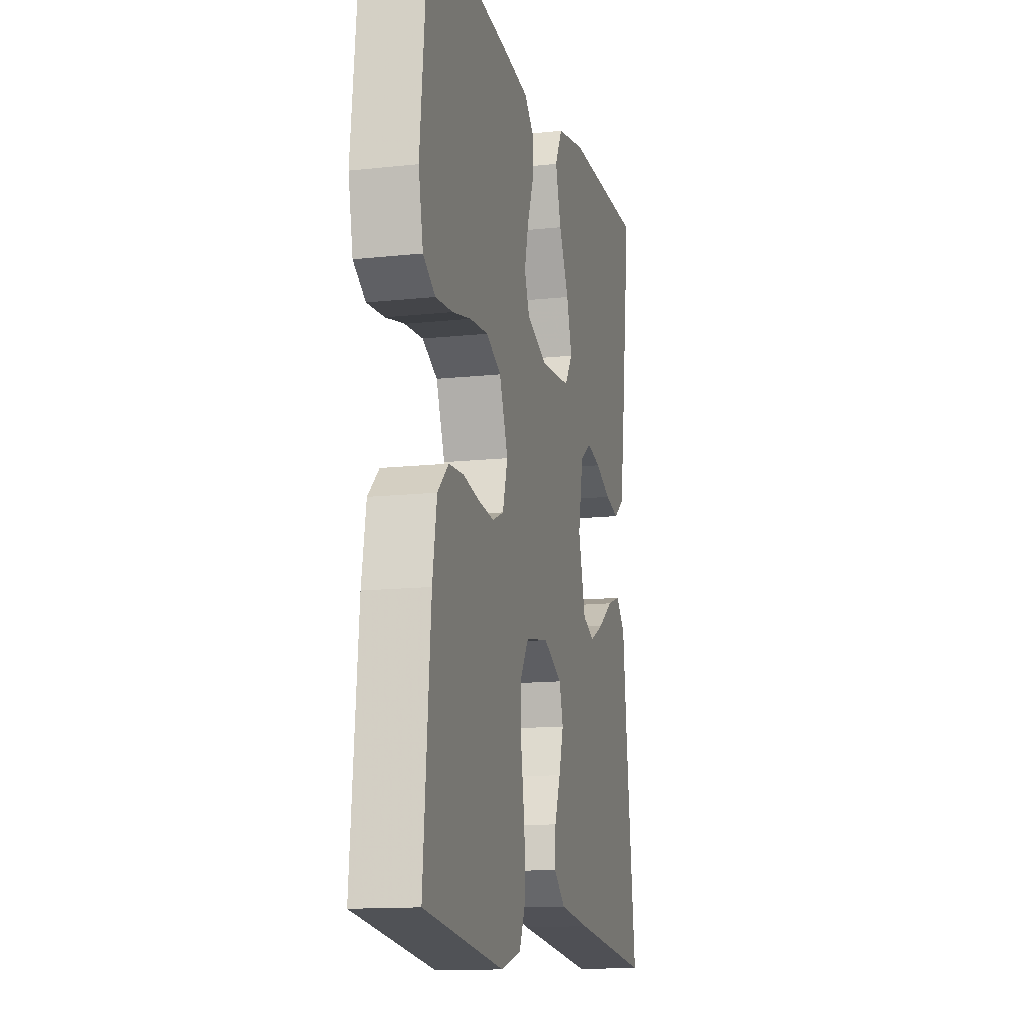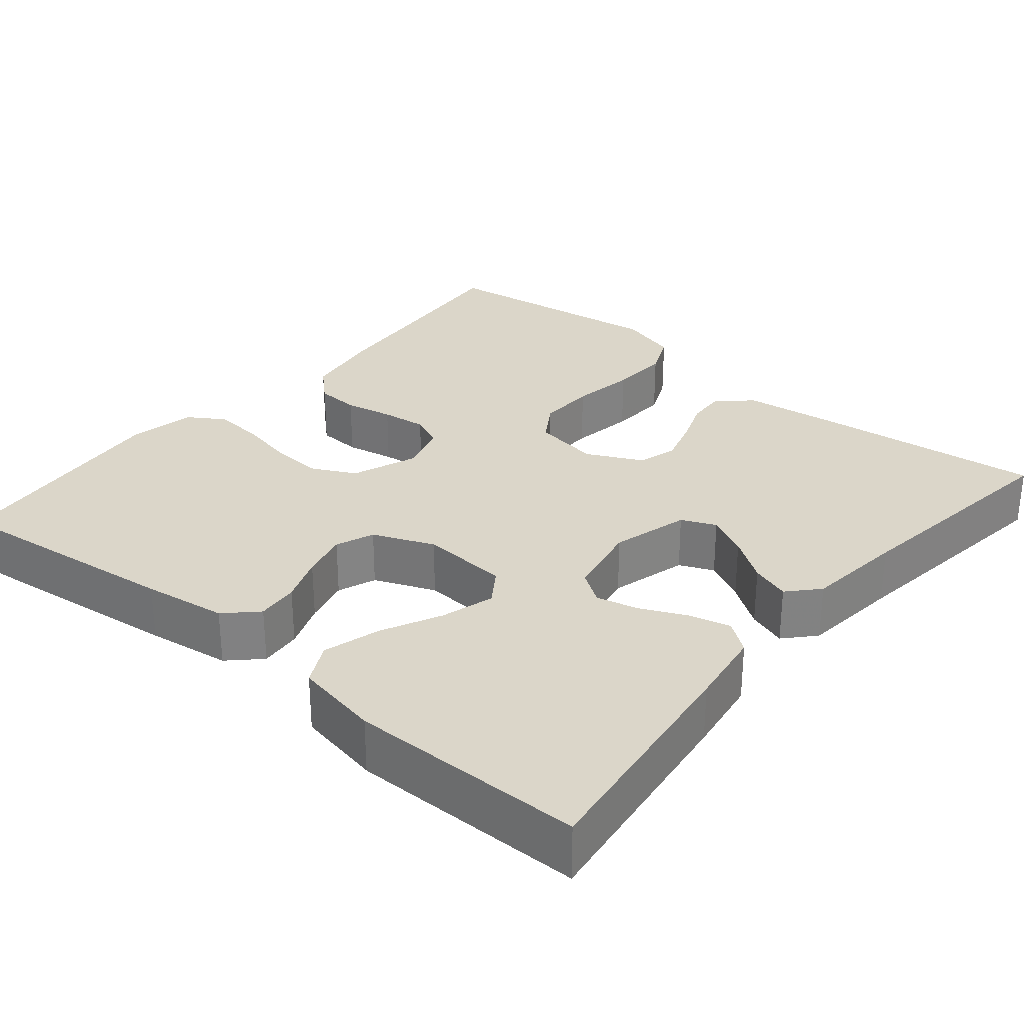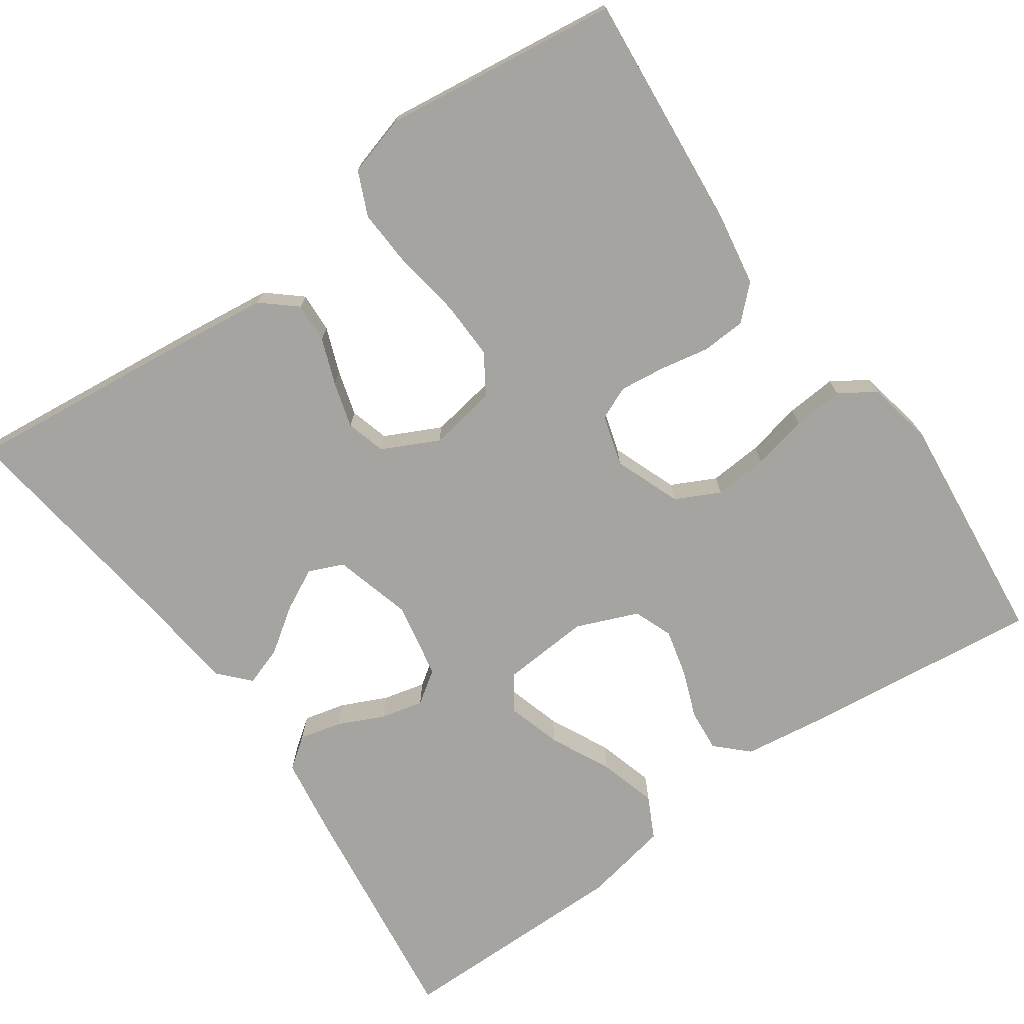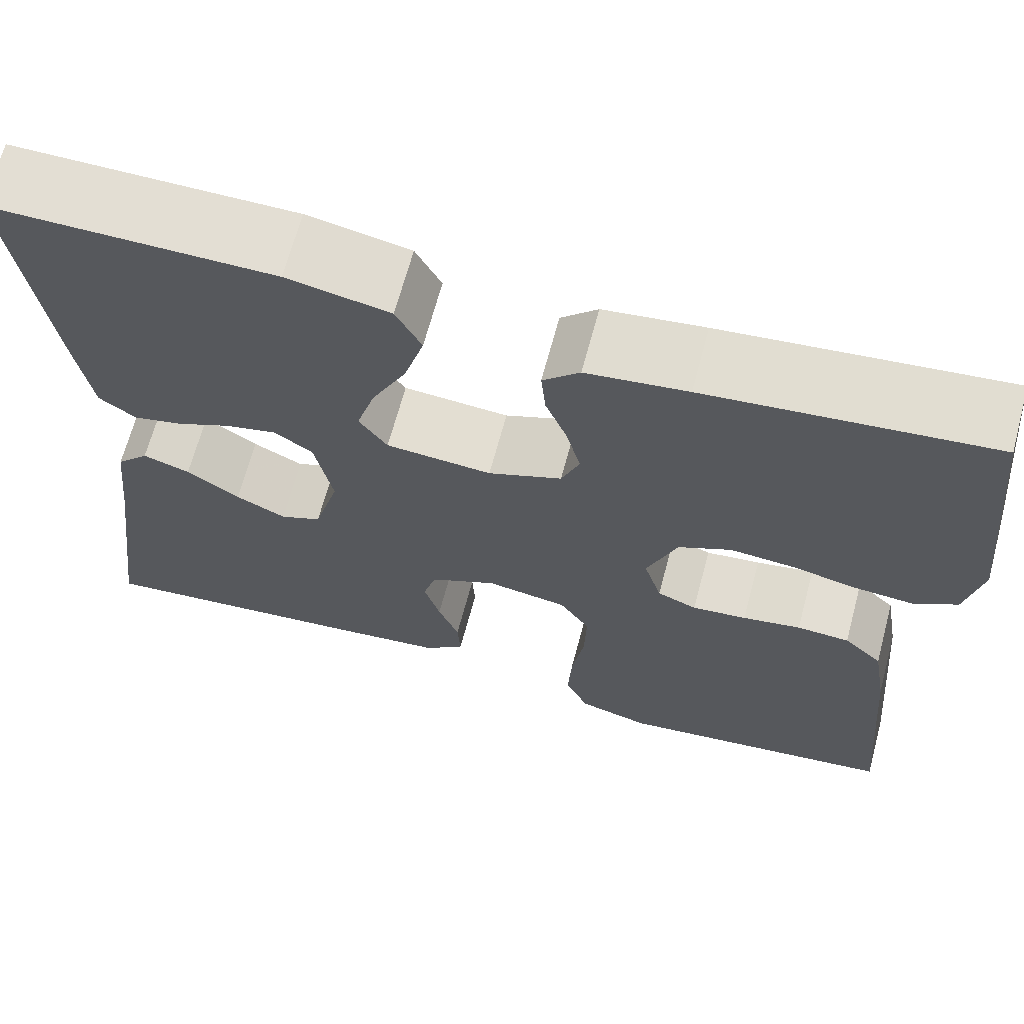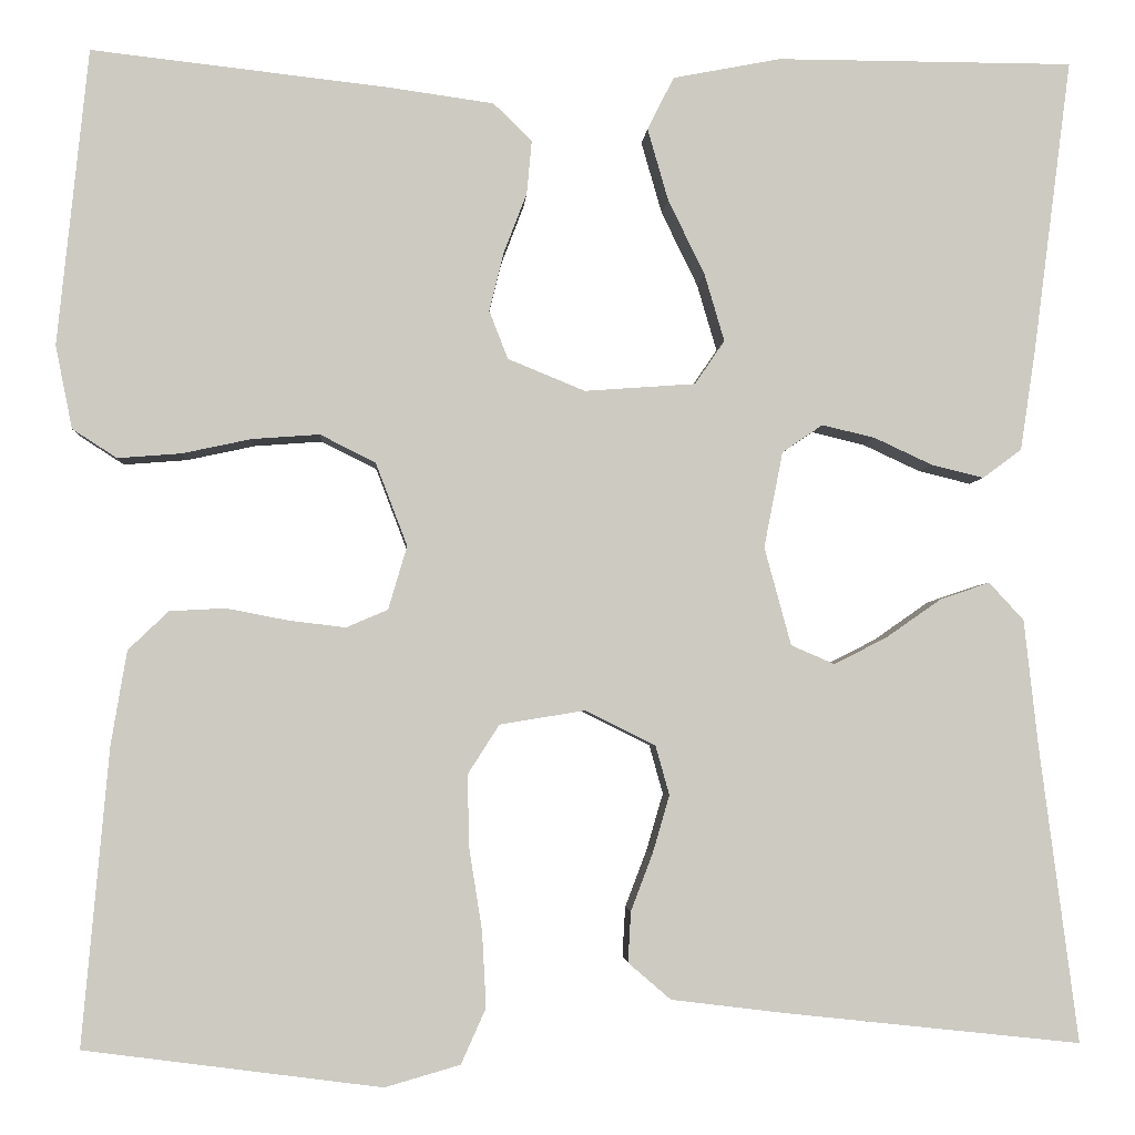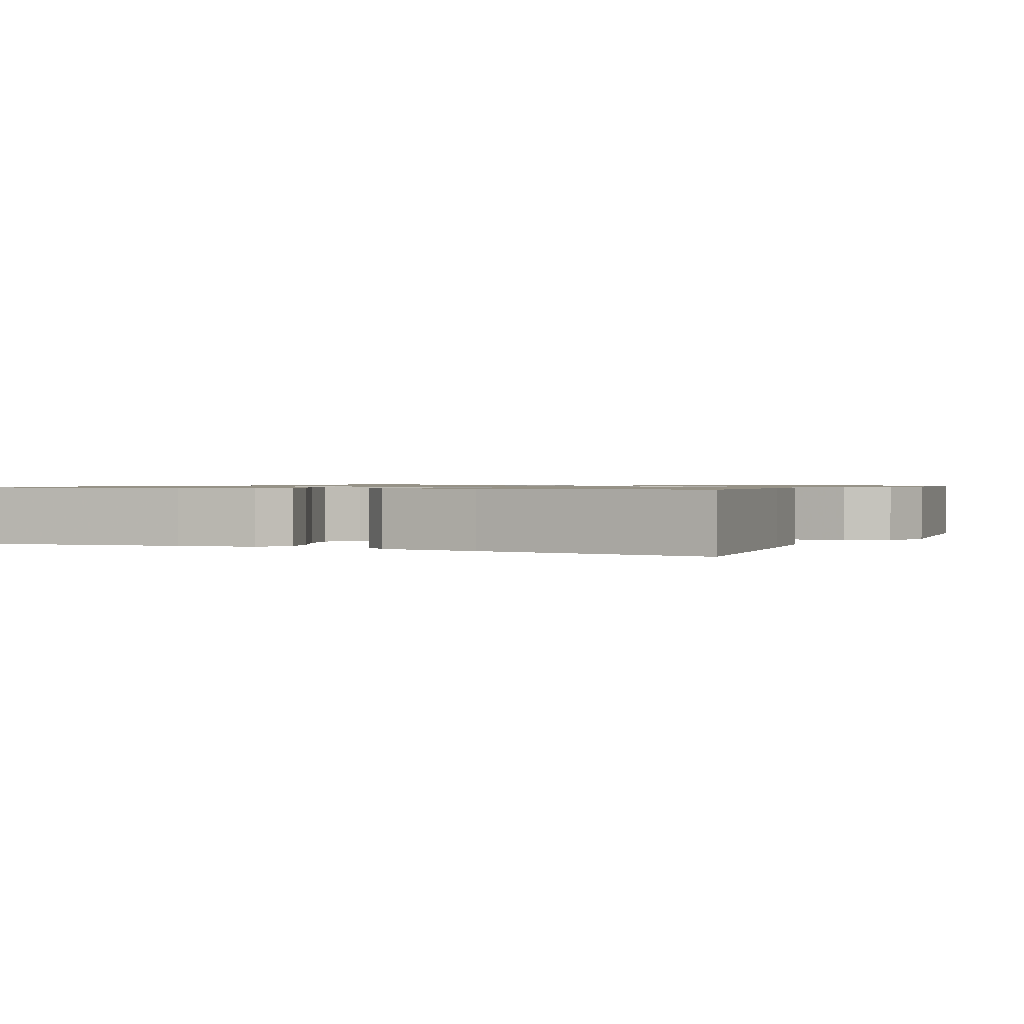
<metadata>
{"format":"obj","ext":"obj","renderer":"f3d","projection":"perspective","resolution":1024,"background":"white","views":[{"elev":-13.5,"azim":-76.2,"up":"+Z"},{"elev":29.8,"azim":39.8,"up":"+Y"},{"elev":-73.3,"azim":-144.8,"up":"+Y"},{"elev":67.2,"azim":-165.0,"up":"+Z"},{"elev":-3.3,"azim":-3.5,"up":"+Z"},{"elev":1.0,"azim":115.4,"up":"+Y"}]}
</metadata>
<code>
v 0.5 0.07 0.5
v 0.461 0.07 0.2
v 0.446 0.07 0.101
v 0.407 0.07 0.072
v 0.354 0.07 0.085
v 0.296 0.07 0.112
v 0.242 0.07 0.125
v 0.201 0.07 0.097
v 0.182 0.07 0
v 0.209 0.07 -0.099
v 0.253 0.07 -0.118
v 0.306 0.07 -0.091
v 0.362 0.07 -0.052
v 0.412 0.07 -0.035
v 0.447 0.07 -0.073
v 0.461 0.07 -0.2
v 0.5 0.07 -0.5
v 0.2 0.07 -0.468
v 0.086 0.07 -0.454
v 0.043 0.07 -0.417
v 0.046 0.07 -0.366
v 0.068 0.07 -0.308
v 0.085 0.07 -0.25
v 0.071 0.07 -0.2
v 0 0.07 -0.165
v -0.086 0.07 -0.179
v -0.118 0.07 -0.229
v -0.116 0.07 -0.303
v -0.103 0.07 -0.385
v -0.099 0.07 -0.461
v -0.124 0.07 -0.517
v -0.2 0.07 -0.539
v -0.5 0.07 -0.5
v -0.473 0.07 -0.2
v -0.457 0.07 -0.105
v -0.416 0.07 -0.066
v -0.36 0.07 -0.063
v -0.298 0.07 -0.075
v -0.24 0.07 -0.082
v -0.198 0.07 -0.064
v -0.179 0.07 0
v -0.211 0.07 0.084
v -0.267 0.07 0.112
v -0.335 0.07 0.107
v -0.405 0.07 0.092
v -0.469 0.07 0.087
v -0.514 0.07 0.116
v -0.531 0.07 0.2
v -0.5 0.07 0.5
v -0.2 0.07 0.466
v -0.093 0.07 0.451
v -0.054 0.07 0.413
v -0.059 0.07 0.359
v -0.082 0.07 0.299
v -0.097 0.07 0.239
v -0.078 0.07 0.19
v 0 0.07 0.158
v 0.112 0.07 0.166
v 0.142 0.07 0.21
v 0.122 0.07 0.278
v 0.085 0.07 0.354
v 0.064 0.07 0.427
v 0.091 0.07 0.48
v 0.2 0.07 0.501
v 0.5 0 0.5
v 0.461 0 0.2
v 0.446 0 0.101
v 0.407 0 0.072
v 0.354 0 0.085
v 0.296 0 0.112
v 0.242 0 0.125
v 0.201 0 0.097
v 0.182 0 0
v 0.209 0 -0.099
v 0.253 0 -0.118
v 0.306 0 -0.091
v 0.362 0 -0.052
v 0.412 0 -0.035
v 0.447 0 -0.073
v 0.461 0 -0.2
v 0.5 0 -0.5
v 0.2 0 -0.468
v 0.086 0 -0.454
v 0.043 0 -0.417
v 0.046 0 -0.366
v 0.068 0 -0.308
v 0.085 0 -0.25
v 0.071 0 -0.2
v 0 0 -0.165
v -0.086 0 -0.179
v -0.118 0 -0.229
v -0.116 0 -0.303
v -0.103 0 -0.385
v -0.099 0 -0.461
v -0.124 0 -0.517
v -0.2 0 -0.539
v -0.5 0 -0.5
v -0.473 0 -0.2
v -0.457 0 -0.105
v -0.416 0 -0.066
v -0.36 0 -0.063
v -0.298 0 -0.075
v -0.24 0 -0.082
v -0.198 0 -0.064
v -0.179 0 0
v -0.211 0 0.084
v -0.267 0 0.112
v -0.335 0 0.107
v -0.405 0 0.092
v -0.469 0 0.087
v -0.514 0 0.116
v -0.531 0 0.2
v -0.5 0 0.5
v -0.2 0 0.466
v -0.093 0 0.451
v -0.054 0 0.413
v -0.059 0 0.359
v -0.082 0 0.299
v -0.097 0 0.239
v -0.078 0 0.19
v 0 0 0.158
v 0.112 0 0.166
v 0.142 0 0.21
v 0.122 0 0.278
v 0.085 0 0.354
v 0.064 0 0.427
v 0.091 0 0.48
v 0.2 0 0.501
f 4 5 6
f 3 4 6
f 2 3 6
f 1 2 6
f 64 1 6
f 63 64 6
f 62 63 6
f 61 62 6
f 60 61 6
f 59 60 6 7
f 58 59 7 8
f 57 58 8 9
f 56 57 9 10
f 52 53 54
f 51 52 54
f 50 51 54
f 49 50 54
f 48 49 54
f 47 48 54
f 46 47 54
f 45 46 54
f 44 45 54
f 43 44 54 55
f 42 43 55 56
f 36 37 38
f 35 36 38
f 34 35 38
f 33 34 38
f 32 33 38
f 31 32 38
f 30 31 38
f 29 30 38
f 28 29 38
f 27 28 38 39
f 26 27 39 40
f 20 21 22
f 19 20 22
f 18 19 22
f 17 18 22
f 16 17 22
f 16 22 23
f 15 16 23
f 14 15 23
f 13 14 23
f 12 13 23
f 11 12 23
f 10 11 23 24
f 10 24 25
f 56 10 25
f 42 56 25
f 41 42 25
f 25 26 40 41
f 70 69 68
f 70 68 67
f 70 67 66
f 70 66 65
f 70 65 128
f 70 128 127
f 70 127 126
f 70 126 125
f 70 125 124
f 71 70 124 123
f 72 71 123 122
f 73 72 122 121
f 74 73 121 120
f 118 117 116
f 118 116 115
f 118 115 114
f 118 114 113
f 118 113 112
f 118 112 111
f 118 111 110
f 118 110 109
f 118 109 108
f 119 118 108 107
f 120 119 107 106
f 102 101 100
f 102 100 99
f 102 99 98
f 102 98 97
f 102 97 96
f 102 96 95
f 102 95 94
f 102 94 93
f 102 93 92
f 103 102 92 91
f 104 103 91 90
f 86 85 84
f 86 84 83
f 86 83 82
f 86 82 81
f 86 81 80
f 87 86 80
f 87 80 79
f 87 79 78
f 87 78 77
f 87 77 76
f 87 76 75
f 88 87 75 74
f 89 88 74
f 89 74 120
f 89 120 106
f 89 106 105
f 105 104 90 89
f 1 65 66 2
f 2 66 67 3
f 3 67 68 4
f 4 68 69 5
f 5 69 70 6
f 6 70 71 7
f 7 71 72 8
f 8 72 73 9
f 9 73 74 10
f 10 74 75 11
f 11 75 76 12
f 12 76 77 13
f 13 77 78 14
f 14 78 79 15
f 15 79 80 16
f 16 80 81 17
f 17 81 82 18
f 18 82 83 19
f 19 83 84 20
f 20 84 85 21
f 21 85 86 22
f 22 86 87 23
f 23 87 88 24
f 24 88 89 25
f 25 89 90 26
f 26 90 91 27
f 27 91 92 28
f 28 92 93 29
f 29 93 94 30
f 30 94 95 31
f 31 95 96 32
f 32 96 97 33
f 33 97 98 34
f 34 98 99 35
f 35 99 100 36
f 36 100 101 37
f 37 101 102 38
f 38 102 103 39
f 39 103 104 40
f 40 104 105 41
f 41 105 106 42
f 42 106 107 43
f 43 107 108 44
f 44 108 109 45
f 45 109 110 46
f 46 110 111 47
f 47 111 112 48
f 48 112 113 49
f 49 113 114 50
f 50 114 115 51
f 51 115 116 52
f 52 116 117 53
f 53 117 118 54
f 54 118 119 55
f 55 119 120 56
f 56 120 121 57
f 57 121 122 58
f 58 122 123 59
f 59 123 124 60
f 60 124 125 61
f 61 125 126 62
f 62 126 127 63
f 63 127 128 64
f 64 128 65 1

</code>
